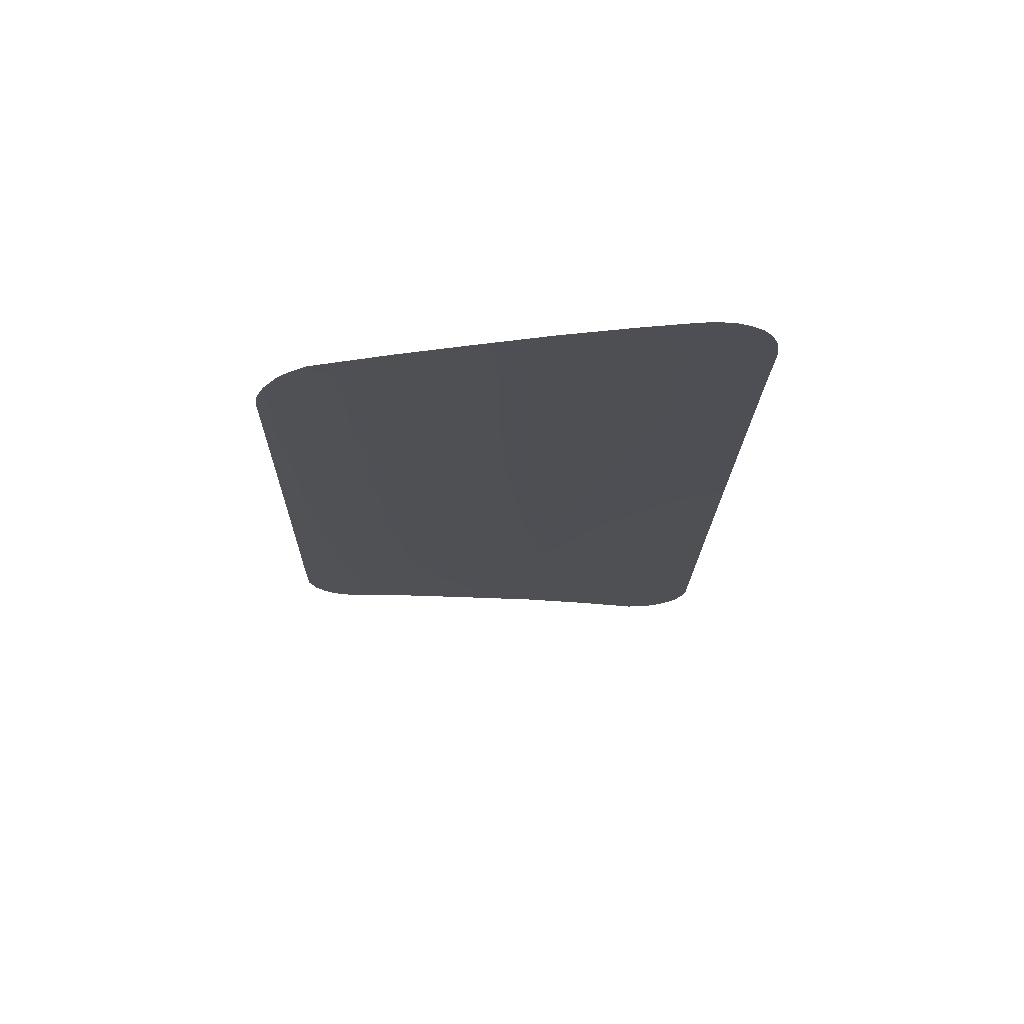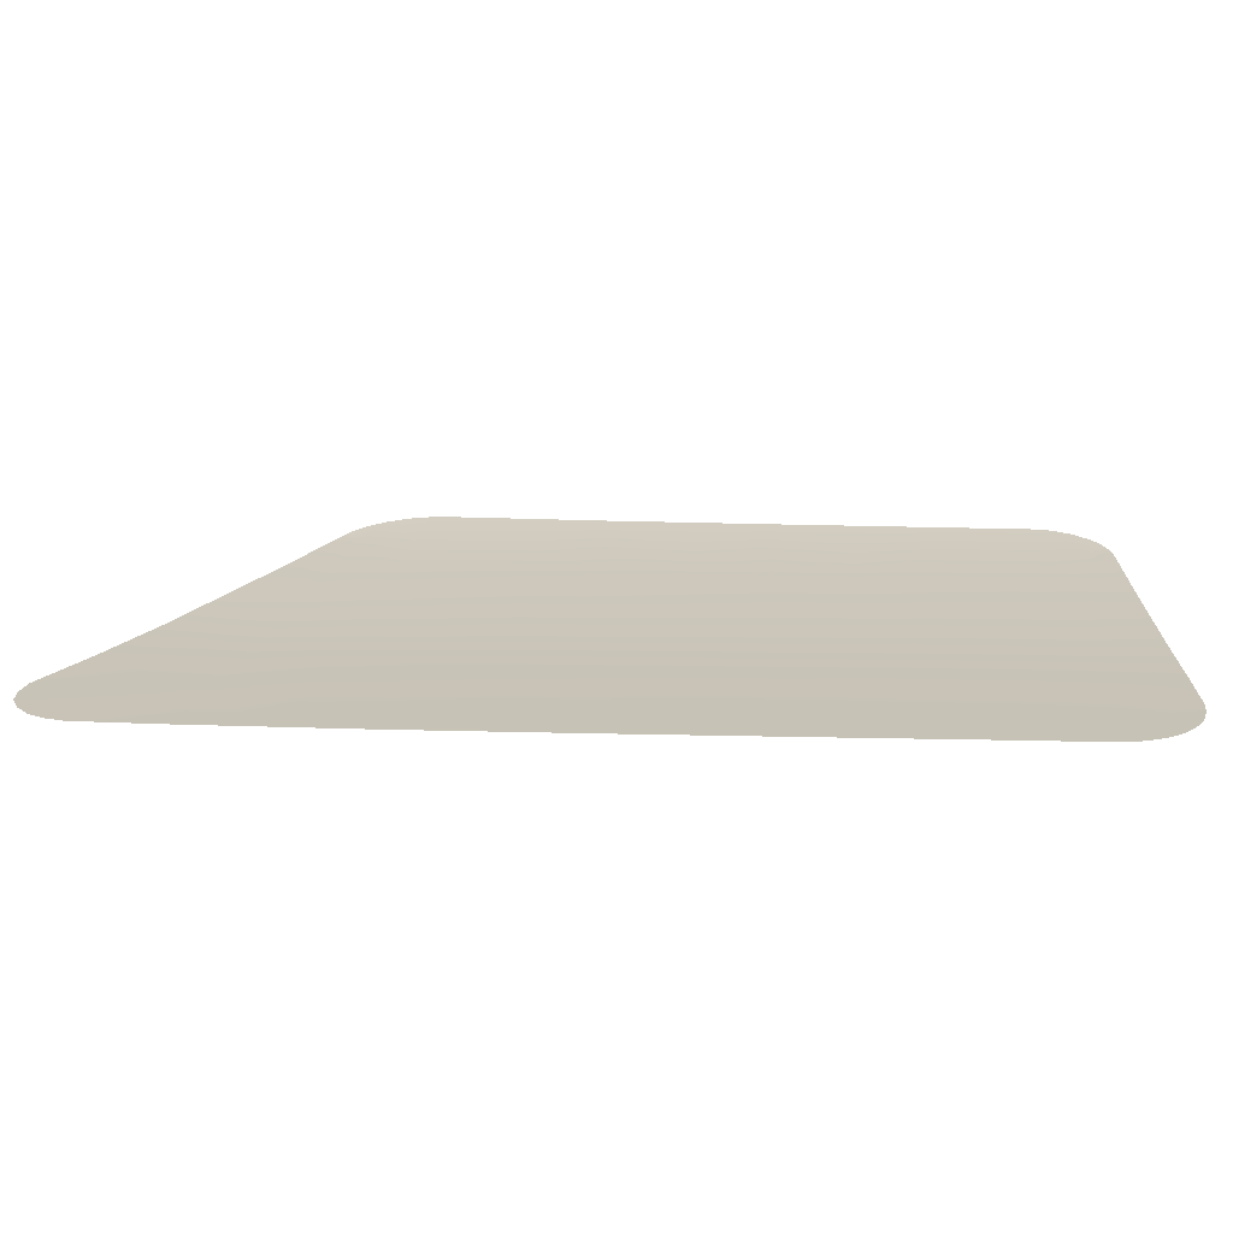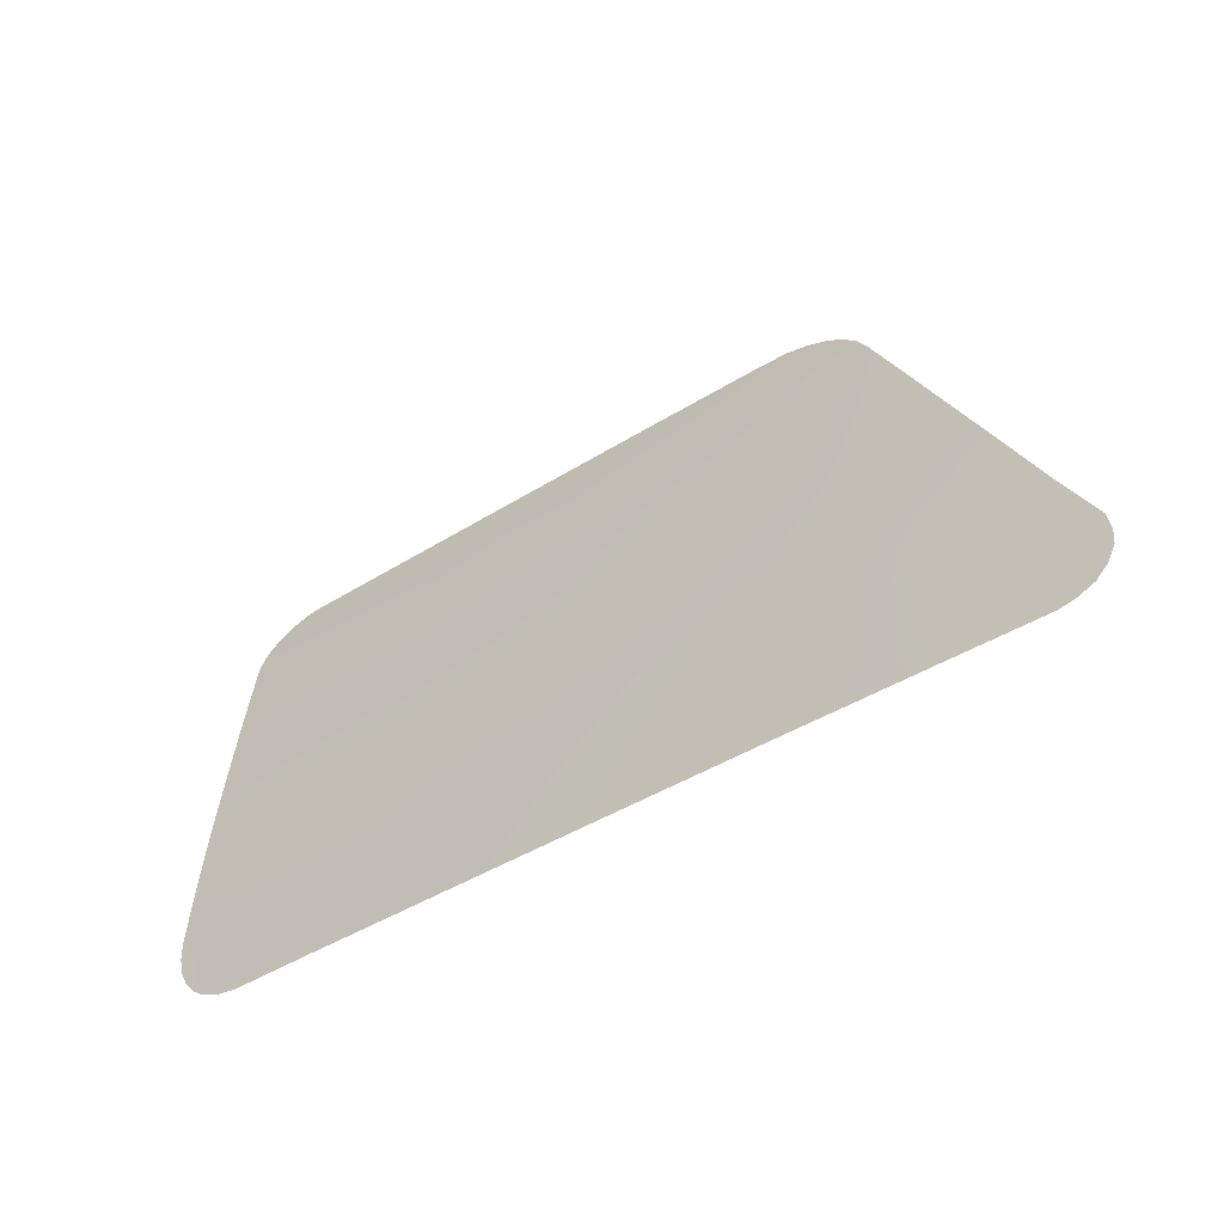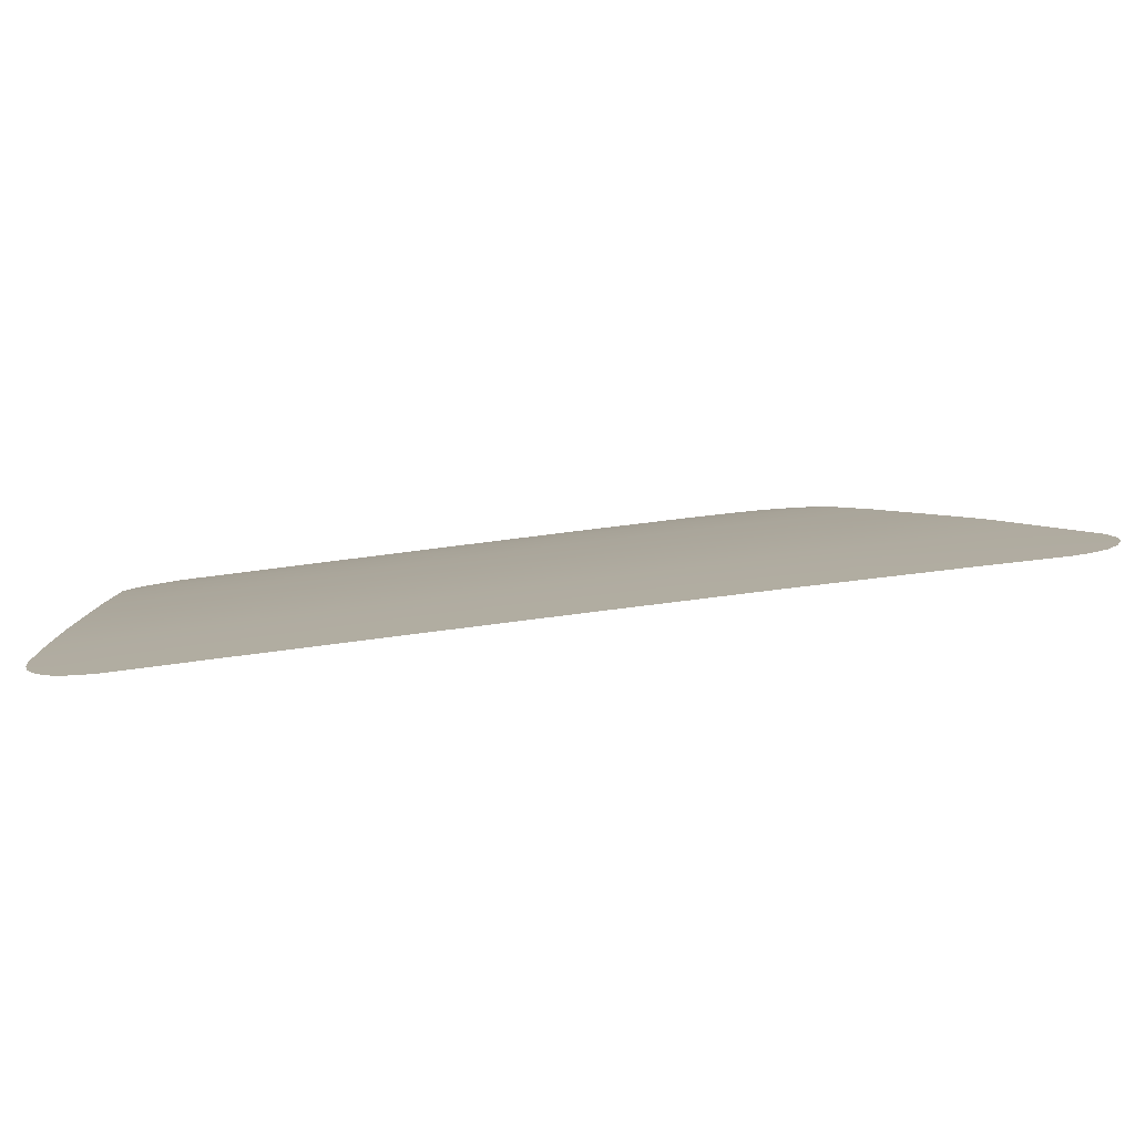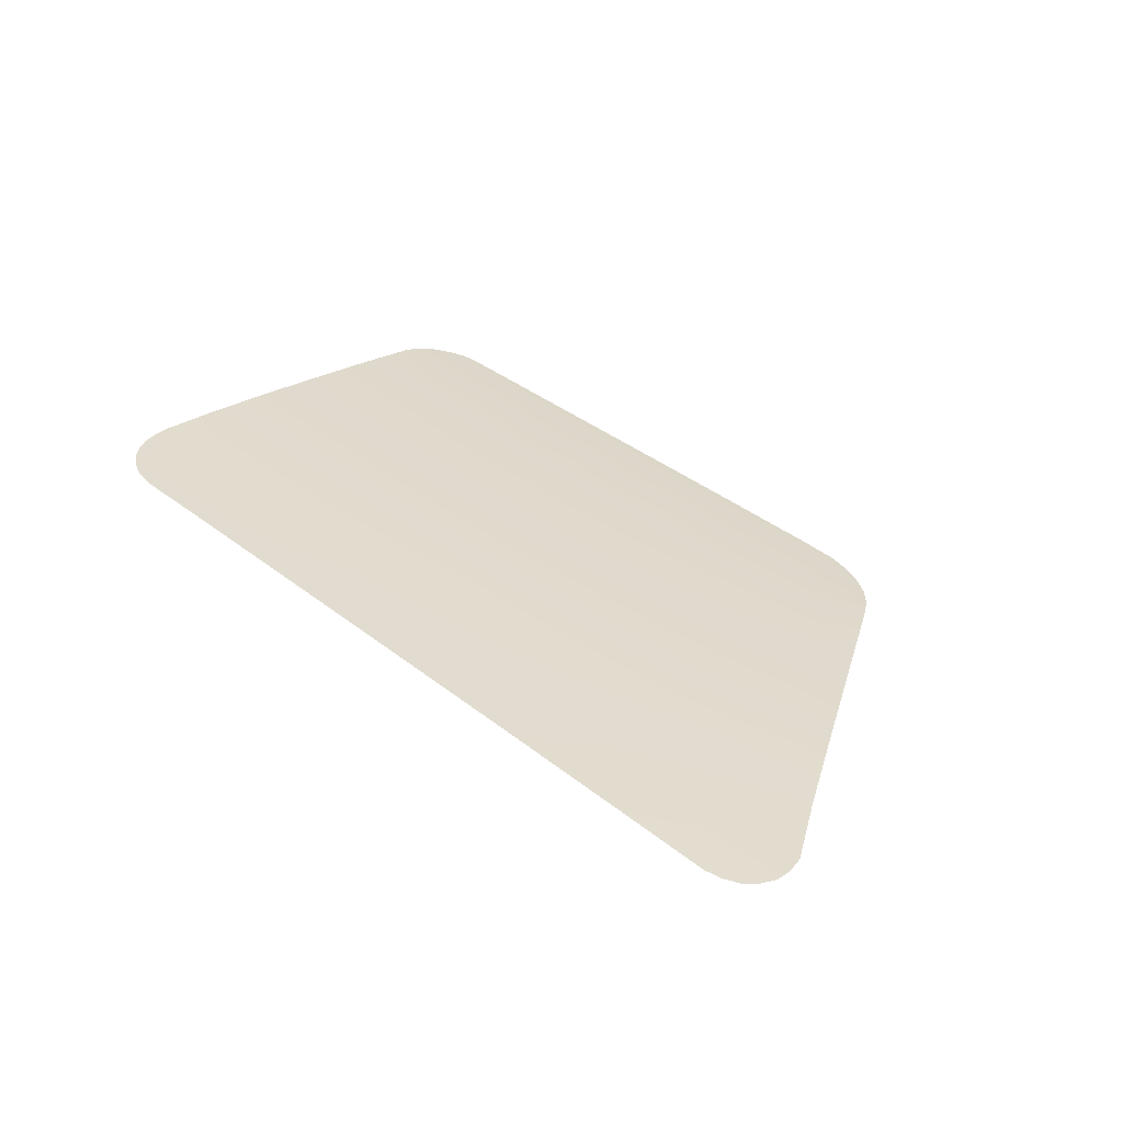
<metadata>
{"format":"obj","ext":"obj","renderer":"f3d","projection":"perspective","resolution":1024,"background":"white","views":[{"elev":-18.1,"azim":-91.1,"up":"+Z"},{"elev":-76.3,"azim":-180.0,"up":"+Y"},{"elev":-42.4,"azim":38.2,"up":"+Y"},{"elev":-73.9,"azim":8.4,"up":"+Y"},{"elev":36.6,"azim":44.7,"up":"+Z"}]}
</metadata>
<code>
v  28.79 74.78 70.79
v  25.23 81.2 70.19
v  18.68 74.77 71.16
v  17.19 81.23 70.47
v  20.23 68.07 71.78
v  13.7 68.07 71.94
v  12.61 74.77 71.31
v  15.71 87.63 69.63
v  14.23 94.02 68.79
v  10.49 87.62 69.77
v  9.438 94.02 68.92
v  11.55 81.22 70.62
v  8.438 100 68
v  4.65 94.02 69.05
v  4.053 100 68.13
v  -33.35 81.19 71.5
v  -40.39 81.19 71.62
v  -33.34 74.76 72.19
v  -40.39 74.76 72.3
v  -33.38 100 68.89
v  -40.4 100 69.01
v  -33.37 94.02 69.79
v  -40.4 94.02 69.91
v  -40.4 87.61 70.77
v  -33.36 87.61 70.65
v  -40.39 68.07 72.95
v  -33.34 68.07 72.84
v  -26.55 81.19 71.39
v  -26.56 87.61 70.54
v  -19.76 100 68.64
v  -26.57 100 68.76
v  -19.76 94.02 69.55
v  -26.56 94.02 69.67
v  -26.55 68.07 72.72
v  -26.55 74.76 72.08
v  -19.76 81.19 71.28
v  -19.76 74.76 71.97
v  12.82 100 67.88
v  15 99.67 67.87
v  13.86 101.5 67.55
v  3.524 105.3 67.12
v  7.171 105.2 67.02
v  -33.39 105.2 67.91
v  -41.73 105.2 68.07
v  -43.12 105 68.14
v  -44.62 104.3 68.29
v  -46.06 103.2 68.53
v  -45.18 100 69.1
v  -46.81 102.1 68.75
v  -47.36 100.6 69.04
v  -47.45 94.02 70.03
v  -45.14 94.02 70
v  -47.58 81.19 71.72
v  -45.06 81.19 71.69
v  -47.52 87.61 70.89
v  -45.1 87.61 70.85
v  -45.03 74.76 72.38
v  -47.64 74.76 72.42
v  -45.03 68.07 73.03
v  -47.59 69.8 72.91
v  -47.38 68.25 73.05
v  -46.89 66.77 73.19
v  -46.12 65.51 73.29
v  -45.15 64.4 73.37
v  -43.94 63.54 73.43
v  -40.38 62.53 73.46
v  -33.33 62.58 73.34
v  -19.76 68.07 72.61
v  -19.76 62.57 73.12
v  -26.54 62.57 73.23
v  14.58 62.54 72.43
v  21.45 62.54 72.25
v  32.47 65.99 71.56
v  31.91 64.67 71.7
v  32.13 69.04 71.26
v  32.49 67.43 71.41
v  30.99 63.57 71.84
v  29.71 62.91 71.94
v  28.3 62.56 72.03
v  12.57 102.8 67.33
v  18.13 94.02 68.65
v  21.68 87.61 69.43
v  -19.76 87.61 70.42
v  -6.026 62.55 72.88
v  -6.104 68.07 72.37
v  -12.89 62.56 73
v  -12.93 68.07 72.49
v  -6.2 74.76 71.72
v  -12.98 74.76 71.85
v  -6.293 81.19 71.03
v  -13.03 81.19 71.16
v  -6.39 87.61 70.17
v  -13.07 87.61 70.3
v  -6.487 94.02 69.3
v  -13.12 94.02 69.43
v  -6.58 100 68.38
v  -13.17 100 68.51
v  -6.665 105.3 67.37
v  7.706 62.54 72.61
v  7.176 68.07 72.1
v  0.8403 62.55 72.74
v  0.5357 68.07 72.24
v  6.531 74.76 71.46
v  0.1654 74.76 71.59
v  5.906 81.21 70.77
v  -0.1935 81.2 70.9
v  5.278 87.61 69.91
v  -0.5559 87.61 70.04
v  -0.9185 94.02 69.18
v  -1.264 100 68.26
v  9.323 104.7 67.07
v  11.02 103.9 67.17
v  -42.23 62.84 73.47
v  -19.76 105.2 67.65
g J715_8A_285B_R_1_DTaSI_J715_8A_285B_R
f 1 2 3
f 3 2 4
f 5 3 6
f 6 3 7
f 8 9 10
f 10 9 11
f 12 7 4
f 4 7 3
f 11 13 14
f 14 13 15
f 16 17 18
f 18 17 19
f 20 21 22
f 22 21 23
f 17 16 24
f 24 16 25
f 26 27 19
f 19 27 18
f 16 28 25
f 25 28 29
f 30 31 32
f 32 31 33
f 27 34 18
f 18 34 35
f 36 28 37
f 37 28 35
f 38 39 40
f 41 15 42
f 42 15 13
f 20 31 43
f 44 45 21
f 46 47 48
f 49 50 48
f 50 51 48
f 48 51 52
f 53 54 55
f 55 54 56
f 54 53 57
f 57 53 58
f 59 57 60
f 60 57 58
f 60 61 59
f 62 63 59
f 59 63 64
f 64 65 59
f 66 67 26
f 26 67 27
f 68 34 69
f 69 34 70
f 6 71 5
f 5 71 72
f 73 5 74
f 75 5 76
f 76 5 73
f 74 5 77
f 77 5 78
f 78 5 79
f 38 40 80
f 49 48 47
f 62 59 61
f 4 8 12
f 12 8 10
f 24 25 23
f 23 25 22
f 25 29 22
f 22 29 33
f 55 56 51
f 51 56 52
f 38 9 39
f 39 9 81
f 9 8 81
f 81 8 82
f 8 4 82
f 82 4 2
f 3 5 1
f 1 5 75
f 5 72 79
f 28 36 29
f 29 36 83
f 31 20 33
f 33 20 22
f 34 68 35
f 35 68 37
f 28 16 35
f 35 16 18
f 70 34 67
f 67 34 27
f 29 83 33
f 33 83 32
f 84 85 86
f 86 85 87
f 85 88 87
f 87 88 89
f 88 90 89
f 89 90 91
f 90 92 91
f 91 92 93
f 92 94 93
f 93 94 95
f 94 96 95
f 95 96 97
f 96 98 97
f 99 100 101
f 101 100 102
f 100 103 102
f 102 103 104
f 103 105 104
f 104 105 106
f 105 107 106
f 106 107 108
f 107 14 108
f 108 14 109
f 14 15 109
f 109 15 110
f 15 41 110
f 86 87 69
f 69 87 68
f 87 89 68
f 68 89 37
f 89 91 37
f 37 91 36
f 91 93 36
f 36 93 83
f 93 95 83
f 83 95 32
f 95 97 32
f 32 97 30
f 101 102 84
f 84 102 85
f 102 104 85
f 85 104 88
f 104 106 88
f 88 106 90
f 106 108 90
f 90 108 92
f 108 109 92
f 92 109 94
f 109 110 94
f 94 110 96
f 6 7 100
f 100 7 103
f 10 11 107
f 107 11 14
f 7 12 103
f 103 12 105
f 13 11 38
f 38 11 9
f 71 6 99
f 99 6 100
f 12 10 105
f 105 10 107
f 42 13 111
f 111 13 112
f 112 13 38
f 112 38 80
f 66 26 113
f 19 57 26
f 26 57 59
f 19 17 57
f 57 17 54
f 17 24 54
f 54 24 56
f 24 23 56
f 56 23 52
f 23 21 52
f 52 21 48
f 44 21 43
f 21 45 48
f 48 45 46
f 113 26 65
f 65 26 59
f 110 41 98
f 110 98 96
f 97 98 114
f 97 114 30
f 114 31 30
f 43 31 114
f 43 21 20

</code>
